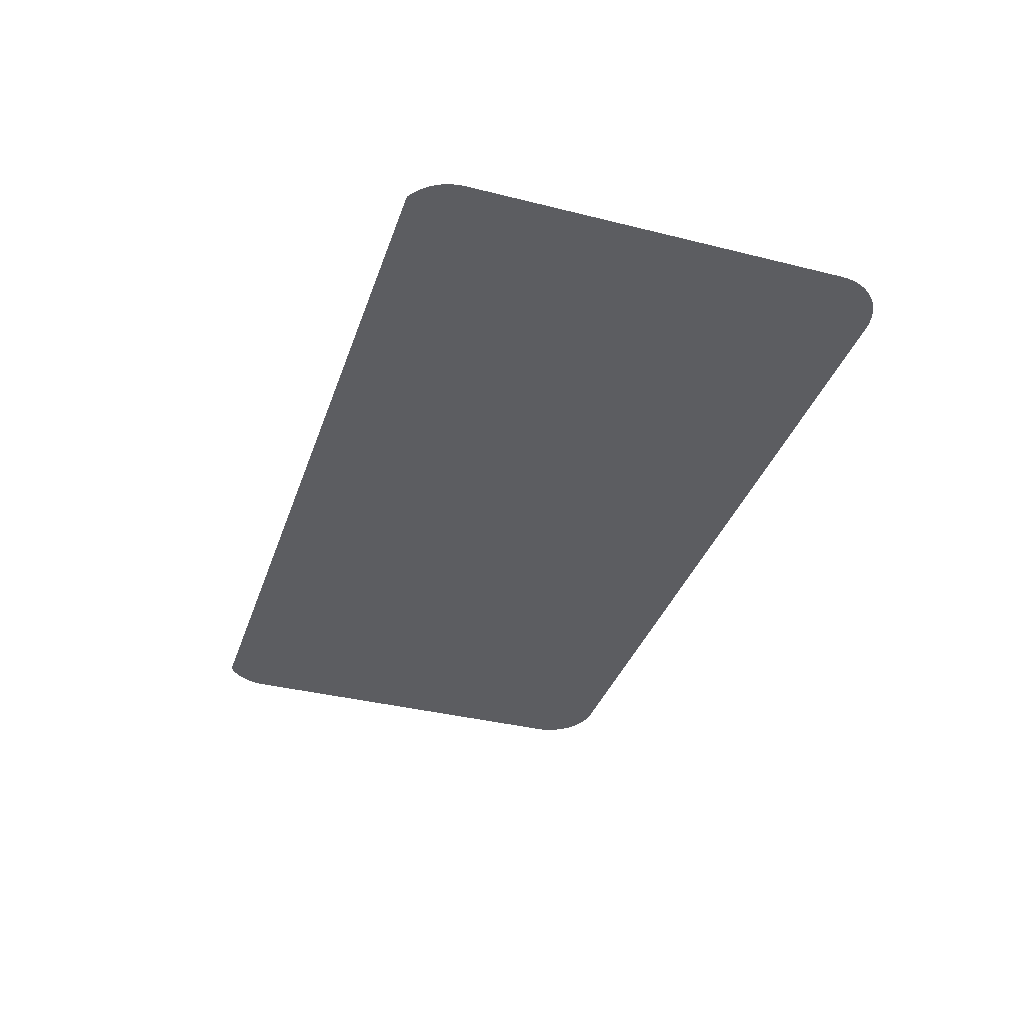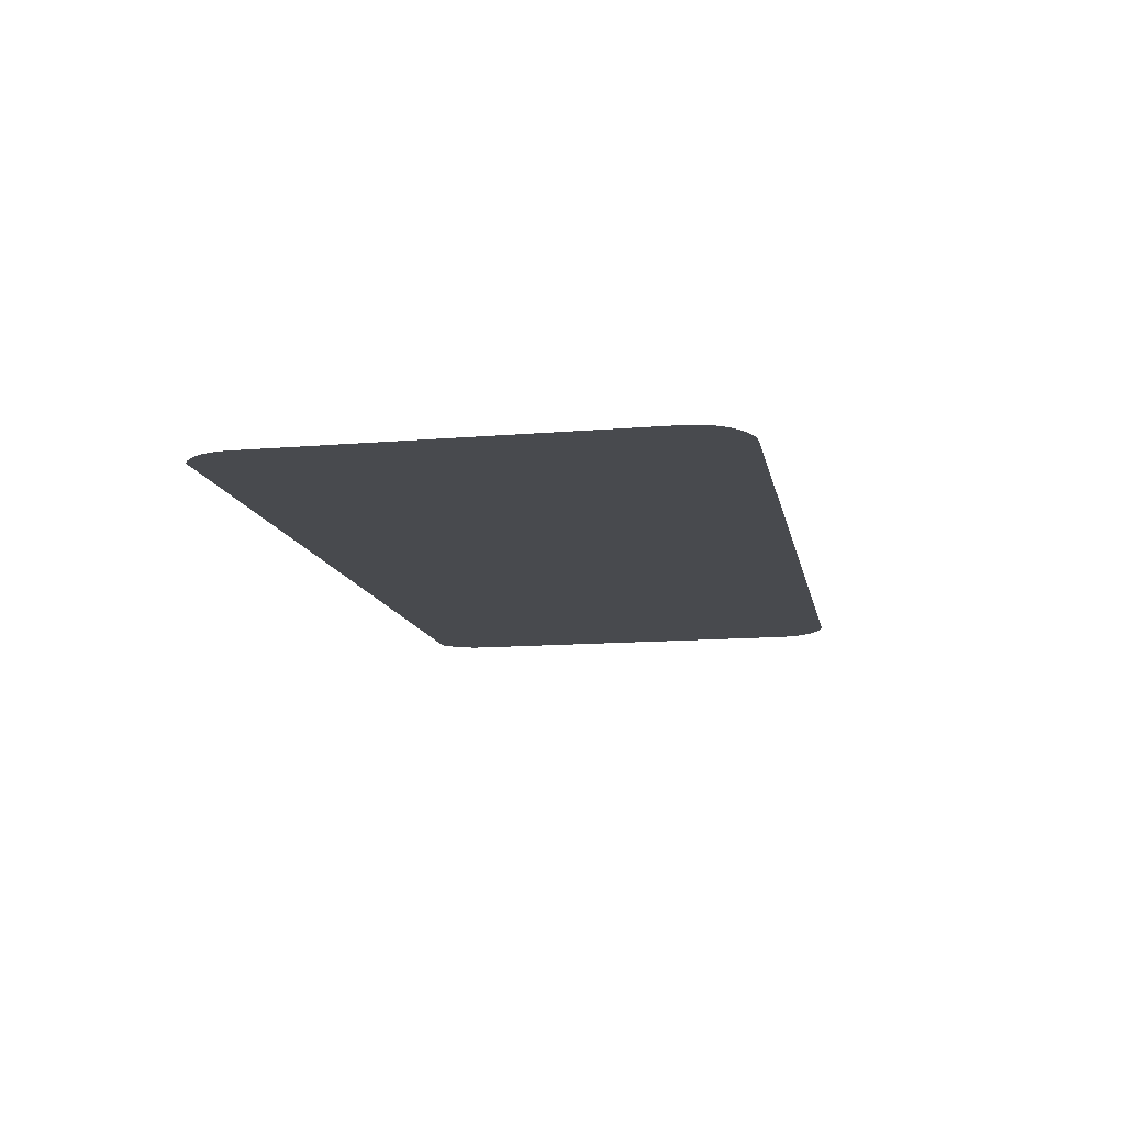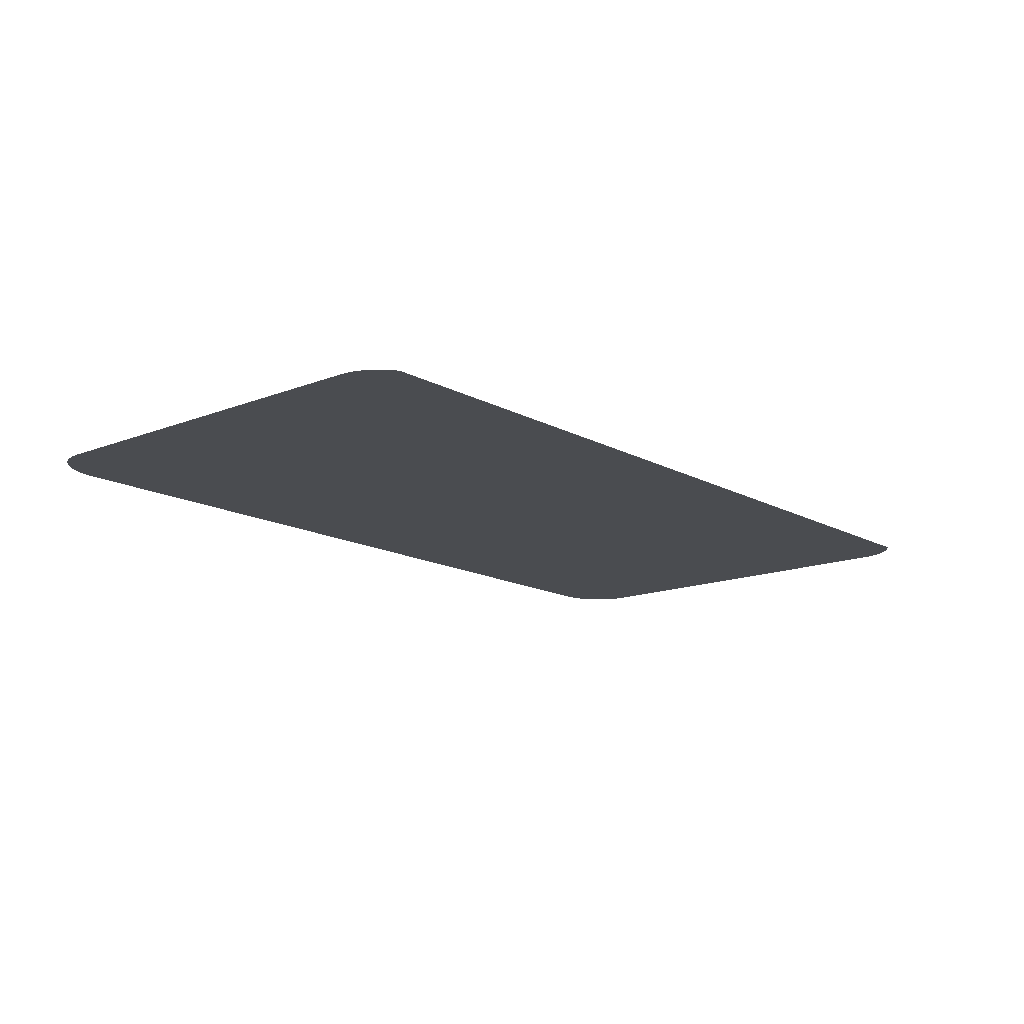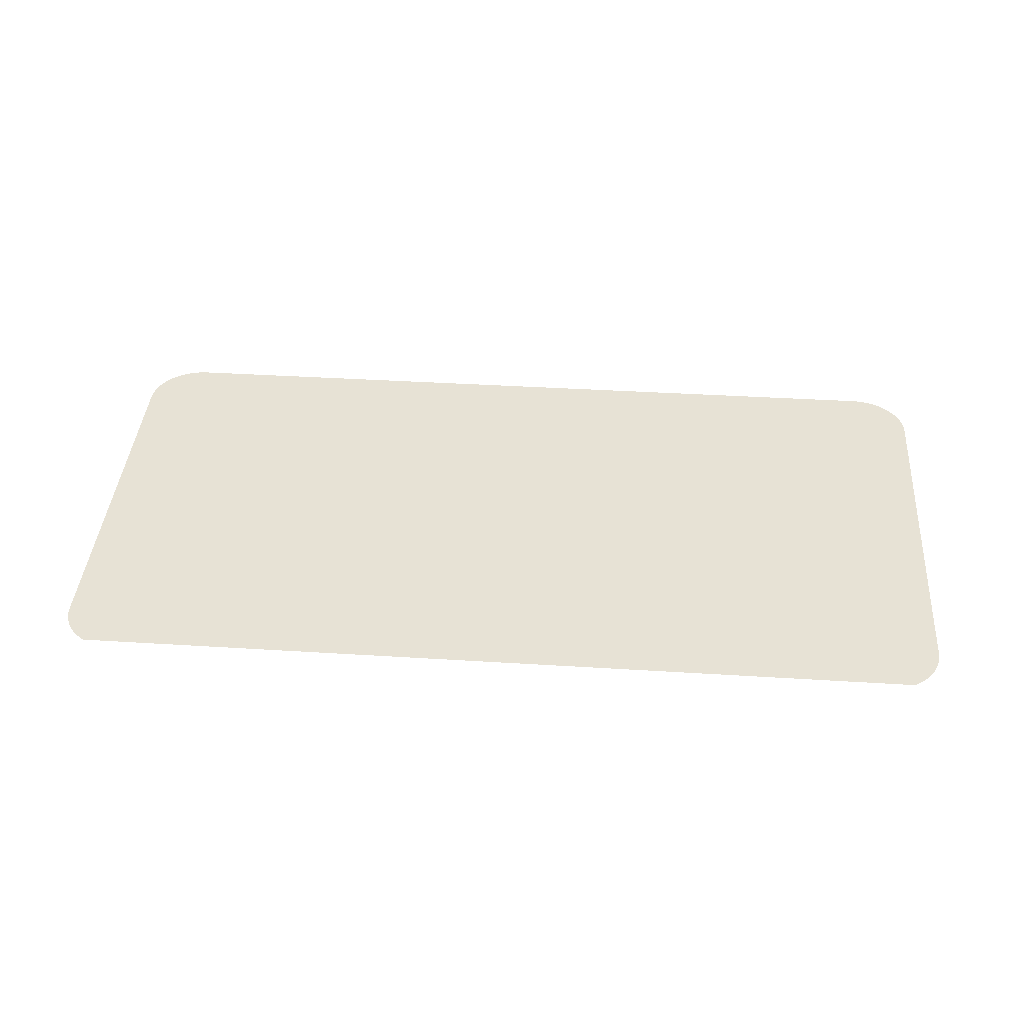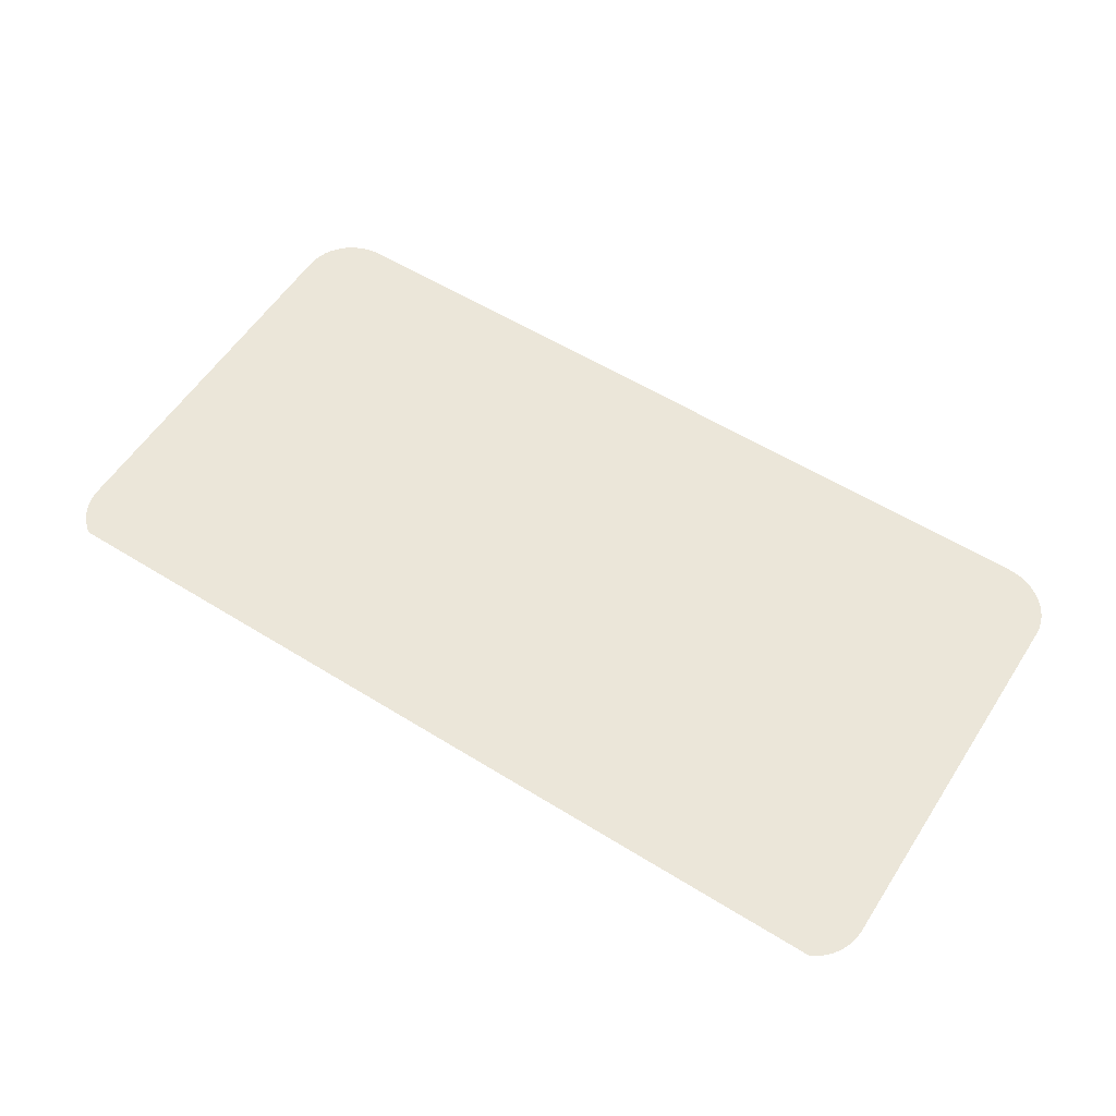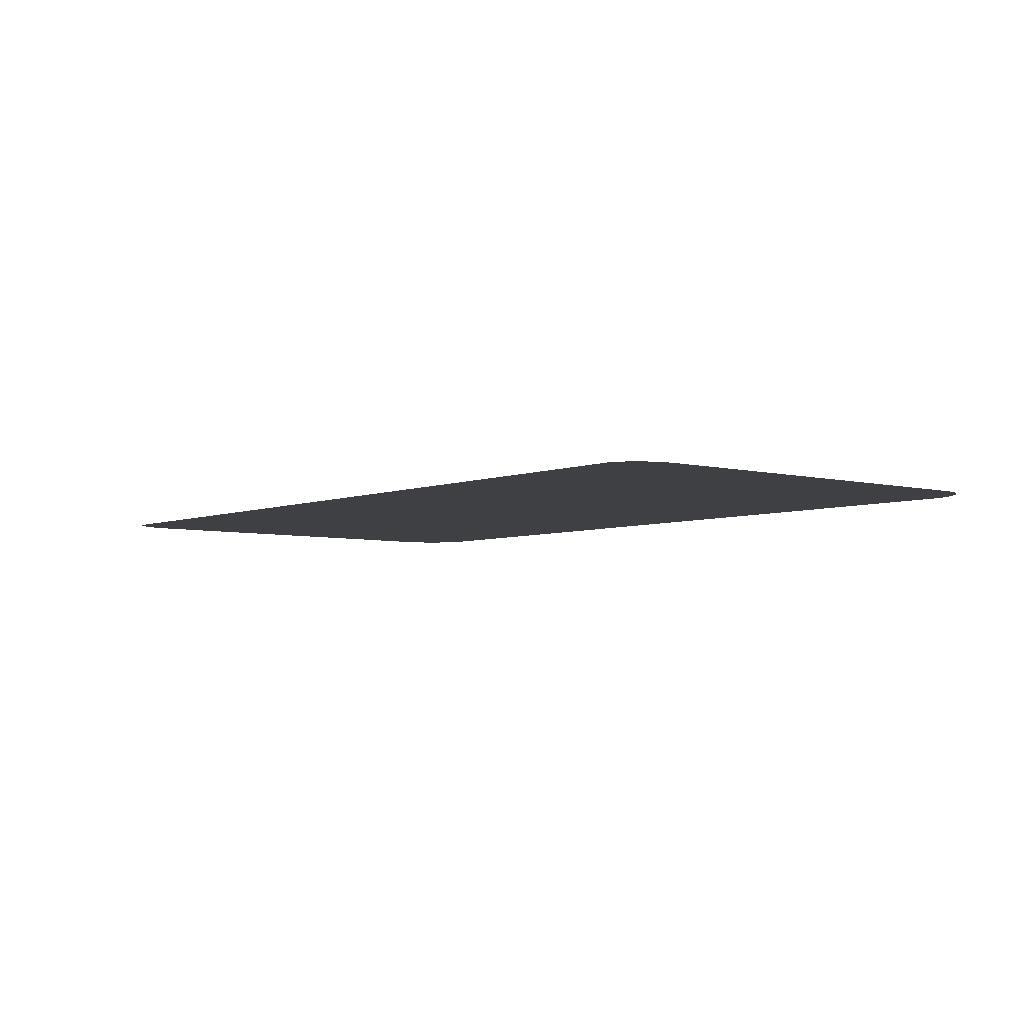
<metadata>
{"format":"obj","ext":"obj","renderer":"f3d","projection":"perspective","resolution":1024,"background":"white","views":[{"elev":-36.7,"azim":72.0,"up":"+Y"},{"elev":-12.9,"azim":101.0,"up":"+Y"},{"elev":-14.7,"azim":-49.6,"up":"+Y"},{"elev":40.3,"azim":4.3,"up":"+Y"},{"elev":57.3,"azim":32.7,"up":"+Y"},{"elev":-5.1,"azim":50.7,"up":"+Y"}]}
</metadata>
<code>
o #ID158
v -0.2789 0.00617 -0.05968
v -0.2472 0.00617 -0.0597
v -0.2786 0.00617 -0.0597
v -0.2469 0.00617 -0.05968
v -0.2792 0.00617 -0.05962
v -0.2466 0.00617 -0.05962
v -0.2795 0.00617 -0.05953
v -0.2463 0.00617 -0.05953
v -0.2797 0.00617 -0.05941
v -0.246 0.00617 -0.05941
v -0.28 0.00617 -0.05925
v -0.2458 0.00617 -0.05925
v -0.2802 0.00617 -0.05906
v -0.2455 0.00617 -0.05906
v -0.2804 0.00617 -0.05885
v -0.2453 0.00617 -0.05885
v -0.2806 0.00617 -0.05862
v -0.2452 0.00617 -0.05862
v -0.2807 0.00617 -0.05837
v -0.245 0.00617 -0.05837
v -0.2808 0.00617 -0.0581
v -0.2449 0.00617 -0.0581
v -0.2809 0.00617 -0.05782
v -0.2449 0.00617 -0.05782
v -0.2809 0.00617 -0.05754
v -0.2449 0.00617 -0.05754
v -0.2809 0.00617 -0.04265
v -0.2449 0.00617 -0.04265
v -0.2809 0.00617 -0.04237
v -0.2449 0.00617 -0.04237
v -0.2808 0.00617 -0.04209
v -0.2449 0.00617 -0.04209
v -0.2807 0.00617 -0.04182
v -0.245 0.00617 -0.04182
v -0.2806 0.00617 -0.04157
v -0.2452 0.00617 -0.04157
v -0.2804 0.00617 -0.04134
v -0.2453 0.00617 -0.04134
v -0.2802 0.00617 -0.04112
v -0.2455 0.00617 -0.04112
v -0.28 0.00617 -0.04094
v -0.2458 0.00617 -0.04094
v -0.2798 0.00617 -0.04084
v -0.246 0.00617 -0.04078
f 1 2 3
f 3 2 1
f 2 1 4
f 4 1 2
f 4 1 5
f 5 1 4
f 4 5 6
f 6 5 4
f 6 5 7
f 7 5 6
f 6 7 8
f 8 7 6
f 8 7 9
f 9 7 8
f 8 9 10
f 10 9 8
f 10 9 11
f 11 9 10
f 10 11 12
f 12 11 10
f 12 11 13
f 13 11 12
f 12 13 14
f 14 13 12
f 14 13 15
f 15 13 14
f 14 15 16
f 16 15 14
f 16 15 17
f 17 15 16
f 16 17 18
f 18 17 16
f 18 17 19
f 19 17 18
f 18 19 20
f 20 19 18
f 20 19 21
f 21 19 20
f 20 21 22
f 22 21 20
f 22 21 23
f 23 21 22
f 22 23 24
f 24 23 22
f 24 23 25
f 25 23 24
f 24 25 26
f 26 25 24
f 26 25 27
f 27 25 26
f 26 27 28
f 28 27 26
f 28 27 29
f 29 27 28
f 28 29 30
f 30 29 28
f 30 29 31
f 31 29 30
f 30 31 32
f 32 31 30
f 32 31 33
f 33 31 32
f 32 33 34
f 34 33 32
f 34 33 35
f 35 33 34
f 34 35 36
f 36 35 34
f 36 35 37
f 37 35 36
f 36 37 38
f 38 37 36
f 38 37 39
f 39 37 38
f 38 39 40
f 40 39 38
f 40 39 41
f 41 39 40
f 40 41 42
f 42 41 40
f 42 41 43
f 43 41 42
f 42 43 44
f 44 43 42

</code>
